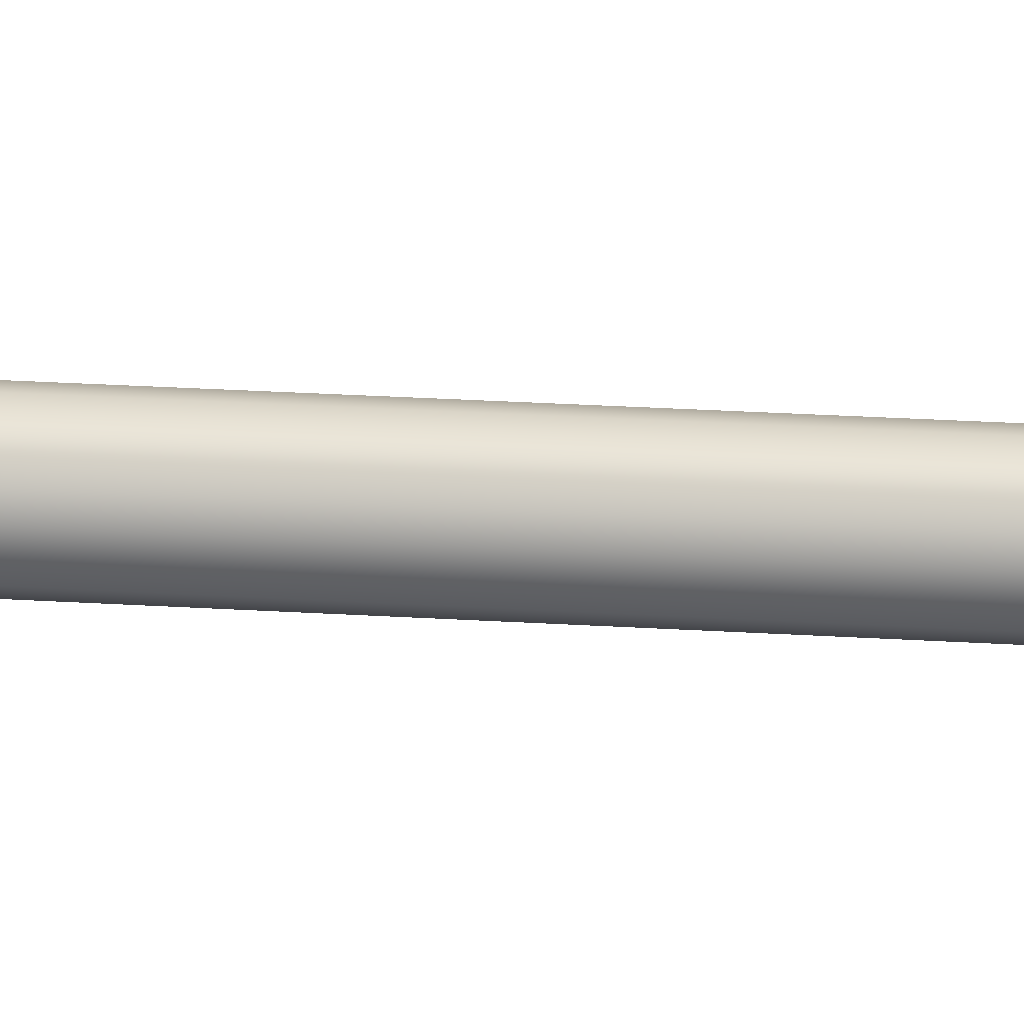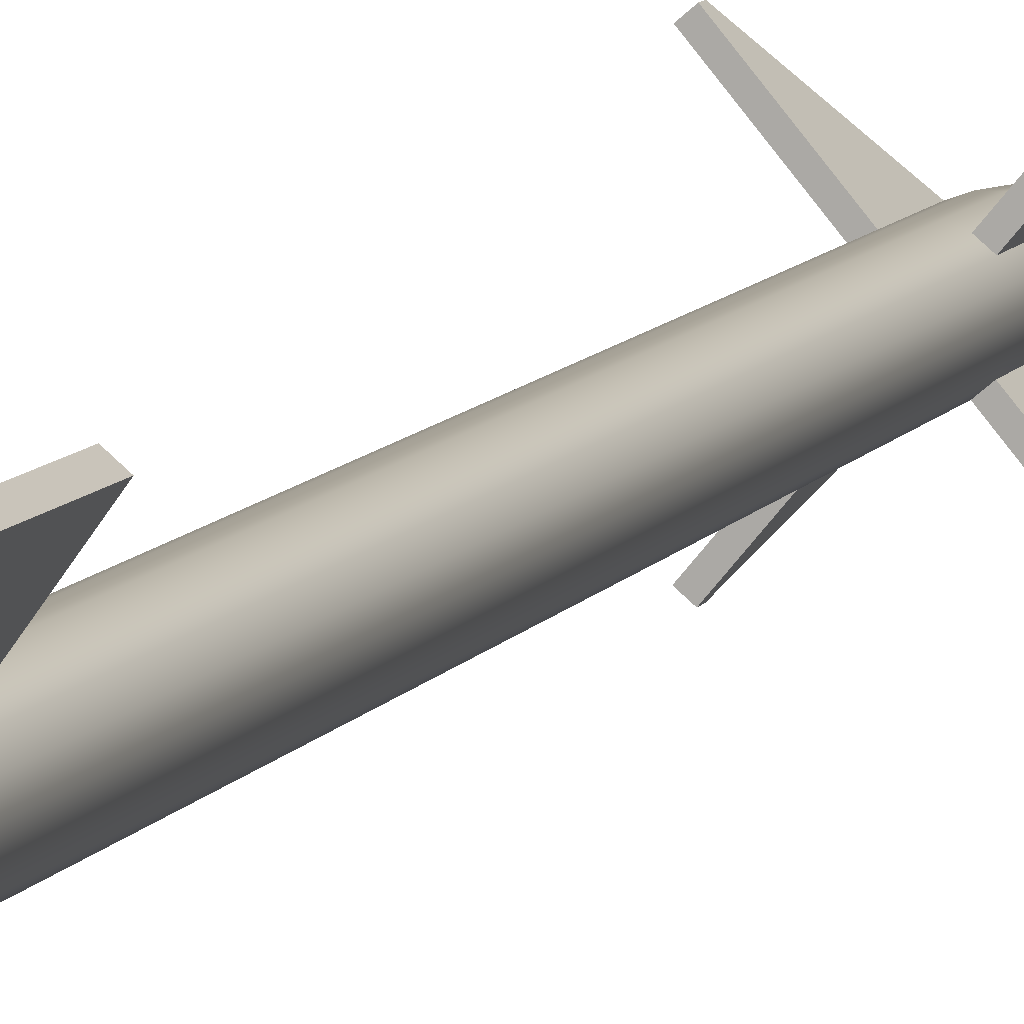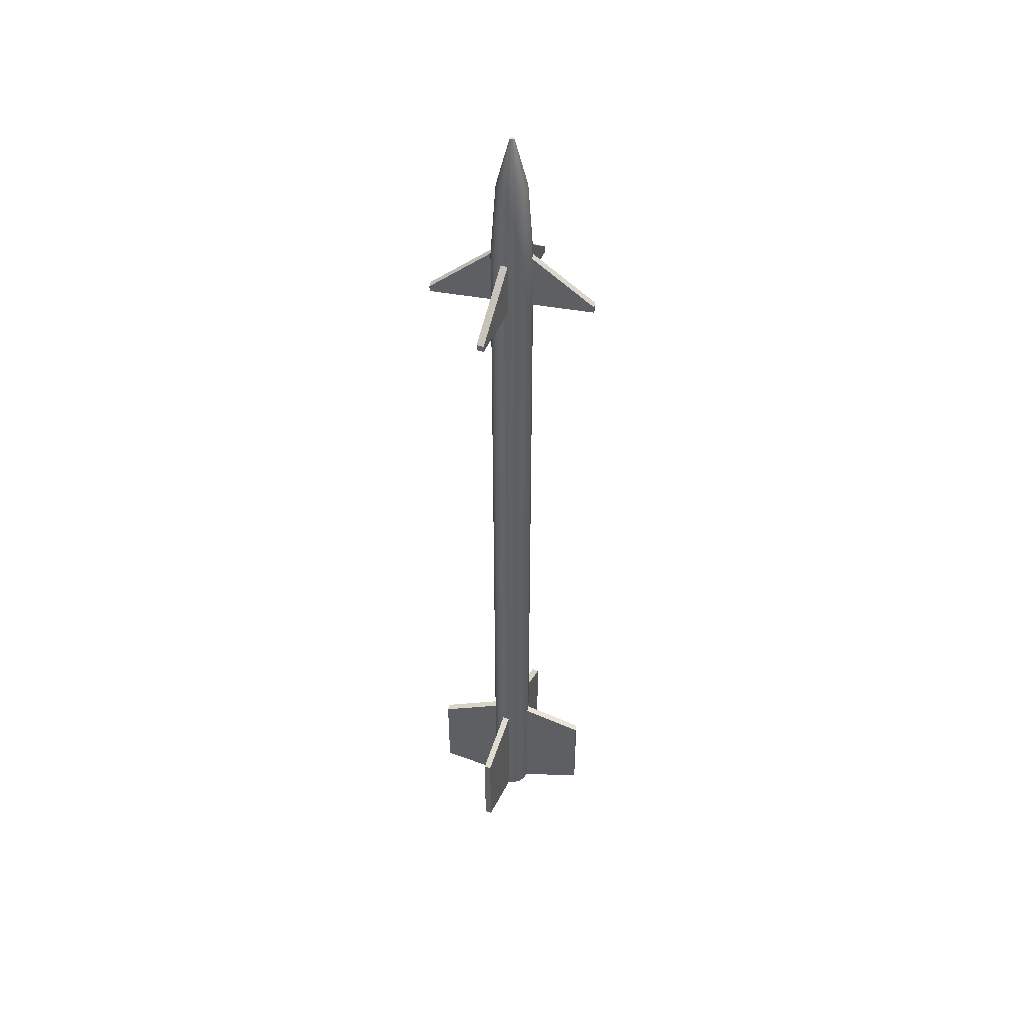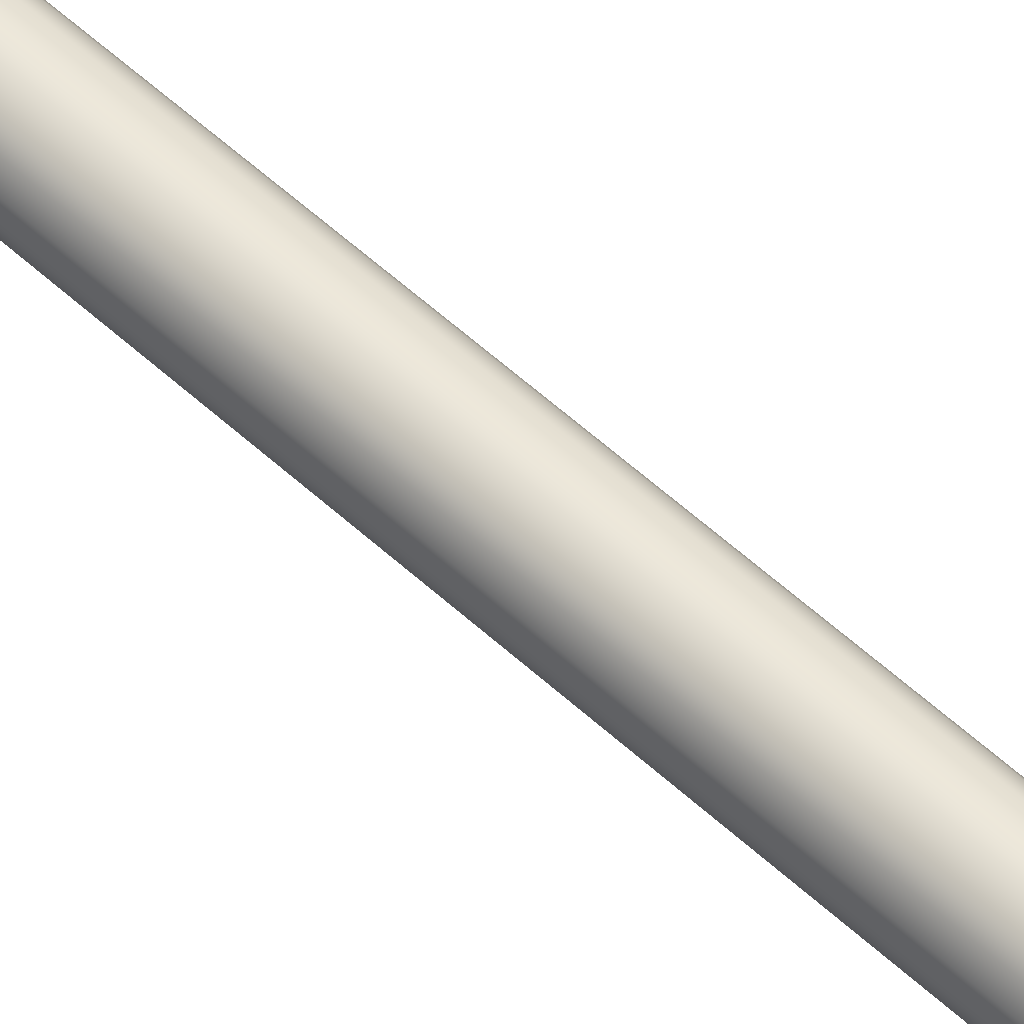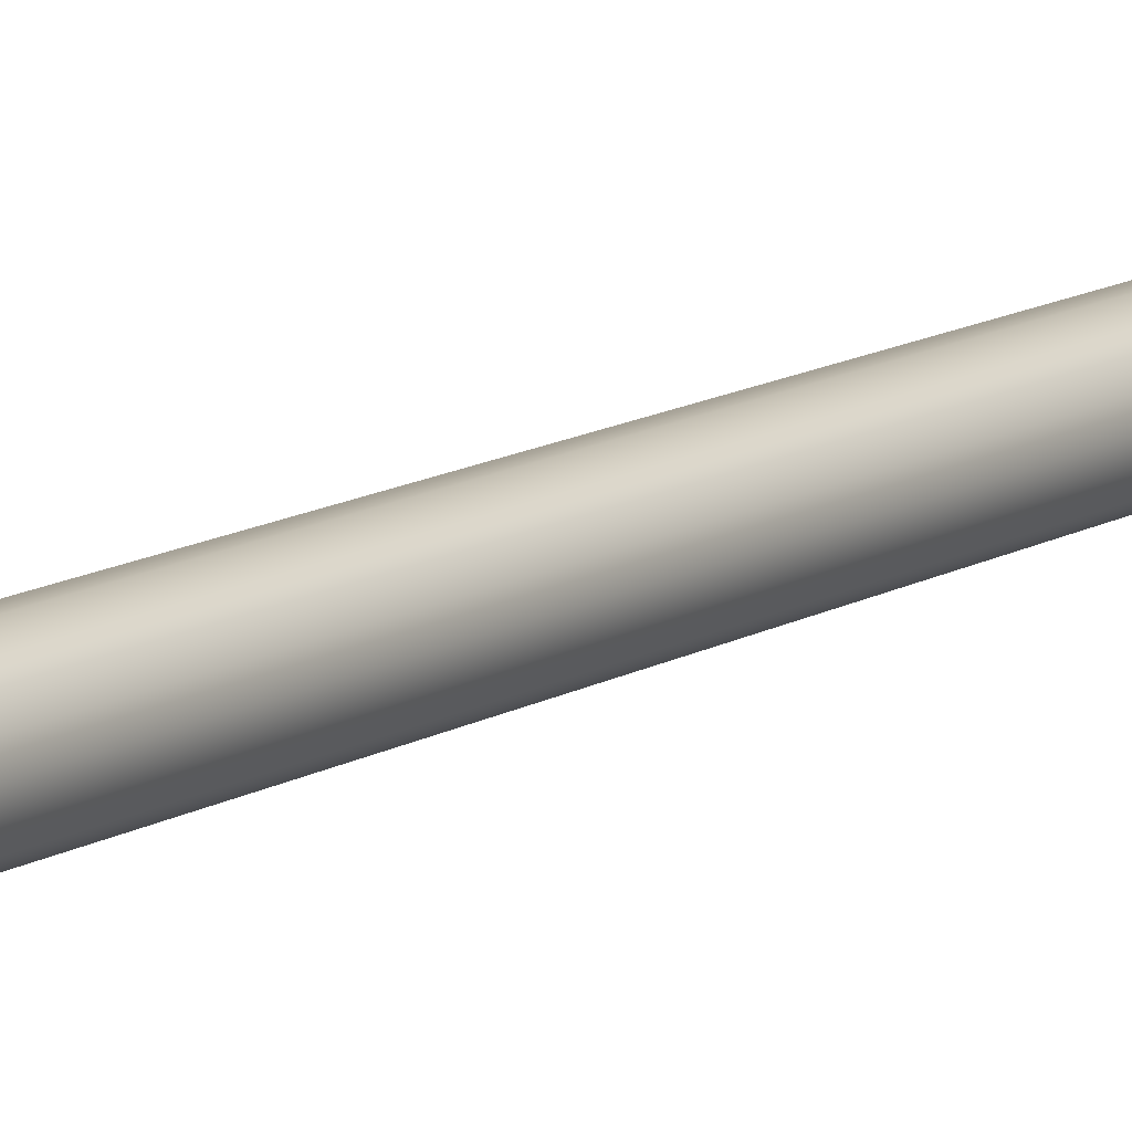
<metadata>
{"format":"obj","ext":"obj","renderer":"f3d","projection":"perspective","resolution":1024,"background":"white","views":[{"elev":19.1,"azim":97.6,"up":"+Y"},{"elev":8.3,"azim":-163.2,"up":"+Y"},{"elev":46.6,"azim":-118.4,"up":"+Z"},{"elev":55.0,"azim":134.4,"up":"+Y"},{"elev":10.8,"azim":32.1,"up":"+Y"}]}
</metadata>
<code>
v  -11.11 -0.5182 -6.846
v  -11.1 -0.5707 -6.846
v  -11.1 -0.5707 -5.83
v  -11.11 -0.5182 -5.83
v  -11.07 -0.617 -6.846
v  -11.07 -0.617 -5.83
v  -11.37 -0.9697 -6.737
v  -11.33 -1.004 -6.737
v  -11.33 -1.004 -6.005
v  -11.37 -0.9697 -6.005
v  -11.03 -0.6513 -6.846
v  -10.98 -0.6695 -6.846
v  -10.98 -0.6695 -5.83
v  -11.03 -0.6513 -5.83
v  -10.93 -0.6695 -6.846
v  -10.93 -0.6695 -5.83
v  -10.88 -0.6513 -6.846
v  -10.88 -0.6513 -5.83
v  -10.58 -1.004 -6.71
v  -10.54 -0.9697 -6.71
v  -10.54 -0.9697 -6.008
v  -10.58 -1.004 -6.008
v  -10.84 -0.617 -6.846
v  -10.81 -0.5707 -6.846
v  -10.81 -0.5707 -5.83
v  -10.84 -0.617 -5.83
v  -10.8 -0.5182 -6.846
v  -10.8 -0.5182 -5.83
v  -10.81 -0.4657 -6.846
v  -10.81 -0.4657 -5.83
v  -10.84 -0.4194 -6.846
v  -10.84 -0.4194 -5.83
v  -10.54 -0.0667 -6.71
v  -10.58 -0.0324 -6.71
v  -10.58 -0.0324 -6.008
v  -10.54 -0.0667 -6.008
v  -10.88 -0.3851 -6.846
v  -10.93 -0.3669 -6.846
v  -10.93 -0.3669 -5.83
v  -10.88 -0.3851 -5.83
v  -10.98 -0.3669 -6.846
v  -10.98 -0.3669 -5.83
v  -11.03 -0.3851 -6.846
v  -11.03 -0.3851 -5.83
v  -11.33 -0.0324 -6.737
v  -11.37 -0.0667 -6.737
v  -11.37 -0.0667 -6.005
v  -11.33 -0.0324 -6.005
v  -11.07 -0.4194 -6.846
v  -11.1 -0.4657 -6.846
v  -11.1 -0.4657 -5.83
v  -11.07 -0.4194 -5.83
v  -11.1 -0.5707 -0.929
v  -11.11 -0.5182 -0.929
v  -11.07 -0.617 -0.929
v  -11.03 -0.6513 -0.929
v  -10.98 -0.6695 -0.929
v  -10.93 -0.6695 -0.929
v  -10.88 -0.6513 -0.929
v  -10.84 -0.617 -0.929
v  -10.81 -0.5707 -0.929
v  -10.8 -0.5182 -0.929
v  -10.81 -0.4657 -0.929
v  -10.84 -0.4194 -0.929
v  -10.88 -0.3851 -0.929
v  -10.93 -0.3669 -0.929
v  -10.98 -0.3669 -0.929
v  -11.03 -0.3851 -0.929
v  -11.07 -0.4194 -0.929
v  -11.1 -0.4657 -0.929
v  -11.1 -0.5707 -0.5097
v  -11.11 -0.5182 -0.5097
v  -11.07 -0.617 -0.5097
v  -11.37 -0.9697 -0.929
v  -11.33 -1.004 -0.929
v  -11.33 -1.004 -0.8815
v  -11.37 -0.9697 -0.8815
v  -10.98 -0.6695 -0.5097
v  -11.03 -0.6513 -0.5097
v  -10.93 -0.6695 -0.5097
v  -10.88 -0.6513 -0.5097
v  -10.58 -1.004 -0.9291
v  -10.54 -0.9697 -0.9291
v  -10.54 -0.9697 -0.8812
v  -10.58 -1.004 -0.8812
v  -10.81 -0.5707 -0.5097
v  -10.84 -0.617 -0.5097
v  -10.8 -0.5182 -0.5097
v  -10.81 -0.4657 -0.5097
v  -10.84 -0.4194 -0.5097
v  -10.54 -0.0667 -0.9291
v  -10.58 -0.0324 -0.9291
v  -10.58 -0.0324 -0.8847
v  -10.54 -0.0667 -0.8847
v  -10.93 -0.3669 -0.5097
v  -10.88 -0.3851 -0.5097
v  -10.98 -0.3669 -0.5097
v  -11.03 -0.3851 -0.5097
v  -11.33 -0.0324 -0.929
v  -11.37 -0.0667 -0.929
v  -11.37 -0.0667 -0.8815
v  -11.33 -0.0324 -0.8815
v  -11.1 -0.4657 -0.5097
v  -11.07 -0.4194 -0.5097
v  -11.06 -0.5568 0.0846
v  -11.07 -0.5182 0.0846
v  -11.04 -0.5908 0.0846
v  -11.01 -0.616 0.0846
v  -10.97 -0.6294 0.0846
v  -10.93 -0.6294 0.0846
v  -10.9 -0.616 0.0846
v  -10.87 -0.5908 0.0846
v  -10.85 -0.5568 0.0846
v  -10.84 -0.5182 0.0846
v  -10.85 -0.4796 0.0846
v  -10.87 -0.4456 0.0846
v  -10.9 -0.4204 0.0846
v  -10.93 -0.407 0.0846
v  -10.97 -0.407 0.0846
v  -11.01 -0.4204 0.0846
v  -11.04 -0.4456 0.0846
v  -11.06 -0.4796 0.0846
v  -10.97 -0.5235 0.4686
v  -10.97 -0.5182 0.4686
v  -10.97 -0.5282 0.4686
v  -10.96 -0.5316 0.4686
v  -10.96 -0.5335 0.4686
v  -10.95 -0.5335 0.4686
v  -10.95 -0.5316 0.4686
v  -10.94 -0.5282 0.4686
v  -10.94 -0.5235 0.4686
v  -10.94 -0.5182 0.4686
v  -10.94 -0.5129 0.4686
v  -10.94 -0.5082 0.4686
v  -10.95 -0.5048 0.4686
v  -10.95 -0.5029 0.4686
v  -10.96 -0.5029 0.4686
v  -10.96 -0.5048 0.4686
v  -10.97 -0.5082 0.4686
v  -10.97 -0.5129 0.4686
g Cylinder002
f 1 2 3
f 3 4 1
f 2 5 6
f 6 3 2
f 7 8 9
f 9 10 7
f 11 12 13
f 13 14 11
f 12 15 16
f 16 13 12
f 15 17 18
f 18 16 15
f 19 20 21
f 21 22 19
f 23 24 25
f 25 26 23
f 24 27 28
f 28 25 24
f 27 29 30
f 30 28 27
f 29 31 32
f 32 30 29
f 33 34 35
f 35 36 33
f 37 38 39
f 39 40 37
f 38 41 42
f 42 39 38
f 41 43 44
f 44 42 41
f 45 46 47
f 47 48 45
f 49 50 51
f 51 52 49
f 50 1 4
f 4 51 50
f 4 3 53
f 53 54 4
f 3 6 55
f 55 53 3
f 6 14 56
f 56 55 6
f 14 13 57
f 57 56 14
f 13 16 58
f 58 57 13
f 16 18 59
f 59 58 16
f 18 26 60
f 60 59 18
f 26 25 61
f 61 60 26
f 25 28 62
f 62 61 25
f 28 30 63
f 63 62 28
f 30 32 64
f 64 63 30
f 32 40 65
f 65 64 32
f 40 39 66
f 66 65 40
f 39 42 67
f 67 66 39
f 42 44 68
f 68 67 42
f 44 52 69
f 69 68 44
f 52 51 70
f 70 69 52
f 51 4 54
f 54 70 51
f 54 53 71
f 71 72 54
f 53 55 73
f 73 71 53
f 74 75 76
f 76 77 74
f 56 57 78
f 78 79 56
f 57 58 80
f 80 78 57
f 58 59 81
f 81 80 58
f 82 83 84
f 84 85 82
f 60 61 86
f 86 87 60
f 61 62 88
f 88 86 61
f 62 63 89
f 89 88 62
f 63 64 90
f 90 89 63
f 91 92 93
f 93 94 91
f 65 66 95
f 95 96 65
f 66 67 97
f 97 95 66
f 67 68 98
f 98 97 67
f 99 100 101
f 101 102 99
f 69 70 103
f 103 104 69
f 70 54 72
f 72 103 70
f 72 71 105
f 105 106 72
f 71 73 107
f 107 105 71
f 73 79 108
f 108 107 73
f 79 78 109
f 109 108 79
f 78 80 110
f 110 109 78
f 80 81 111
f 111 110 80
f 81 87 112
f 112 111 81
f 87 86 113
f 113 112 87
f 86 88 114
f 114 113 86
f 88 89 115
f 115 114 88
f 89 90 116
f 116 115 89
f 90 96 117
f 117 116 90
f 96 95 118
f 118 117 96
f 95 97 119
f 119 118 95
f 97 98 120
f 120 119 97
f 98 104 121
f 121 120 98
f 104 103 122
f 122 121 104
f 103 72 106
f 106 122 103
f 106 105 123
f 123 124 106
f 105 107 125
f 125 123 105
f 107 108 126
f 126 125 107
f 108 109 127
f 127 126 108
f 109 110 128
f 128 127 109
f 110 111 129
f 129 128 110
f 111 112 130
f 130 129 111
f 112 113 131
f 131 130 112
f 113 114 132
f 132 131 113
f 114 115 133
f 133 132 114
f 115 116 134
f 134 133 115
f 116 117 135
f 135 134 116
f 117 118 136
f 136 135 117
f 118 119 137
f 137 136 118
f 119 120 138
f 138 137 119
f 120 121 139
f 139 138 120
f 121 122 140
f 140 139 121
f 122 106 124
f 124 140 122
f 49 43 41
f 41 38 37
f 37 31 29
f 41 37 29
f 29 27 24
f 24 23 17
f 29 24 17
f 17 15 12
f 12 11 5
f 17 12 5
f 29 17 5
f 41 29 5
f 5 2 1
f 41 5 1
f 49 41 1
f 50 49 1
f 123 125 126
f 126 127 128
f 128 129 130
f 126 128 130
f 130 131 132
f 132 133 134
f 130 132 134
f 134 135 136
f 136 137 138
f 134 136 138
f 130 134 138
f 126 130 138
f 138 139 140
f 126 138 140
f 123 126 140
f 124 123 140
f 6 5 7
f 7 10 6
f 5 11 8
f 8 7 5
f 11 14 9
f 9 8 11
f 14 6 10
f 10 9 14
f 18 17 19
f 19 22 18
f 17 23 20
f 20 19 17
f 23 26 21
f 21 20 23
f 26 18 22
f 22 21 26
f 32 31 33
f 33 36 32
f 31 37 34
f 34 33 31
f 37 40 35
f 35 34 37
f 40 32 36
f 36 35 40
f 44 43 45
f 45 48 44
f 43 49 46
f 46 45 43
f 49 52 47
f 47 46 49
f 52 44 48
f 48 47 52
f 55 56 75
f 75 74 55
f 56 79 76
f 76 75 56
f 79 73 77
f 77 76 79
f 73 55 74
f 74 77 73
f 59 60 83
f 83 82 59
f 60 87 84
f 84 83 60
f 87 81 85
f 85 84 87
f 81 59 82
f 82 85 81
f 64 65 92
f 92 91 64
f 65 96 93
f 93 92 65
f 96 90 94
f 94 93 96
f 90 64 91
f 91 94 90
f 68 69 100
f 100 99 68
f 69 104 101
f 101 100 69
f 104 98 102
f 102 101 104
f 98 68 99
f 99 102 98

</code>
